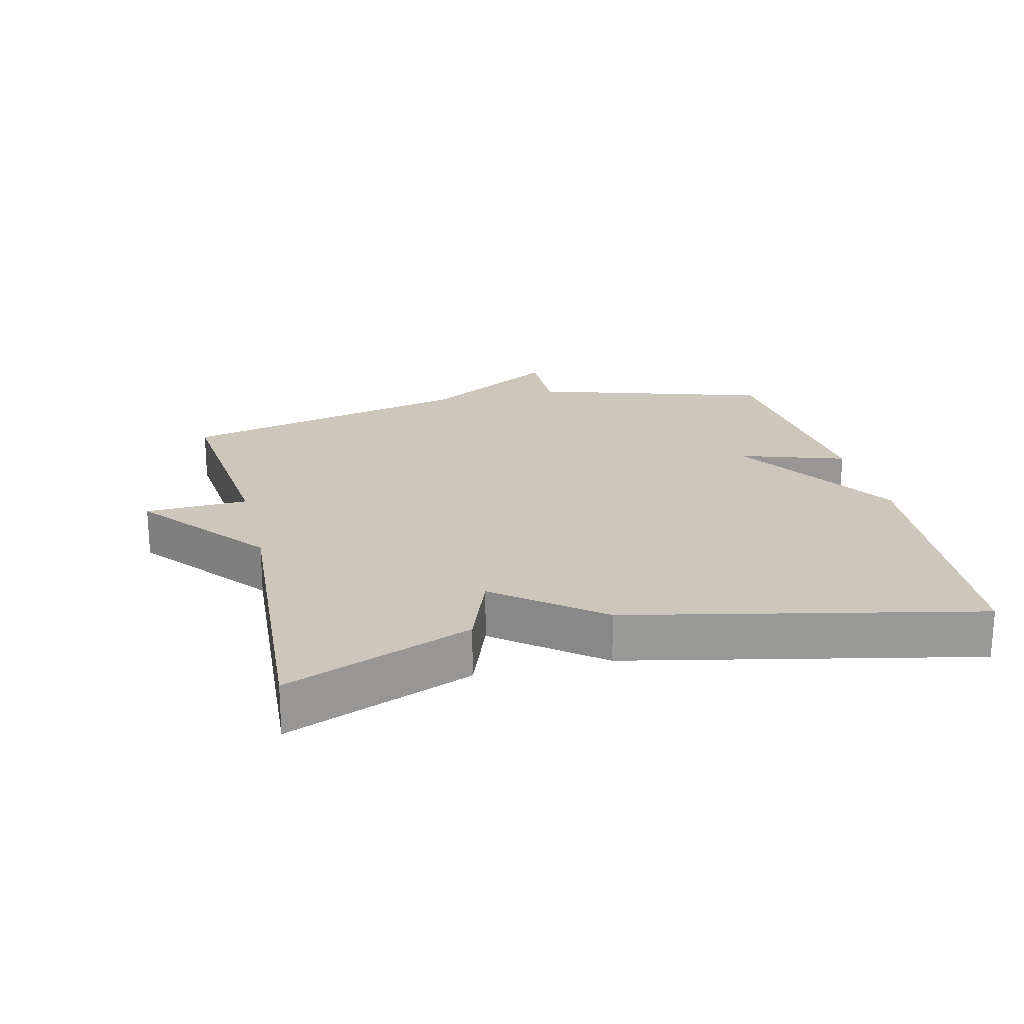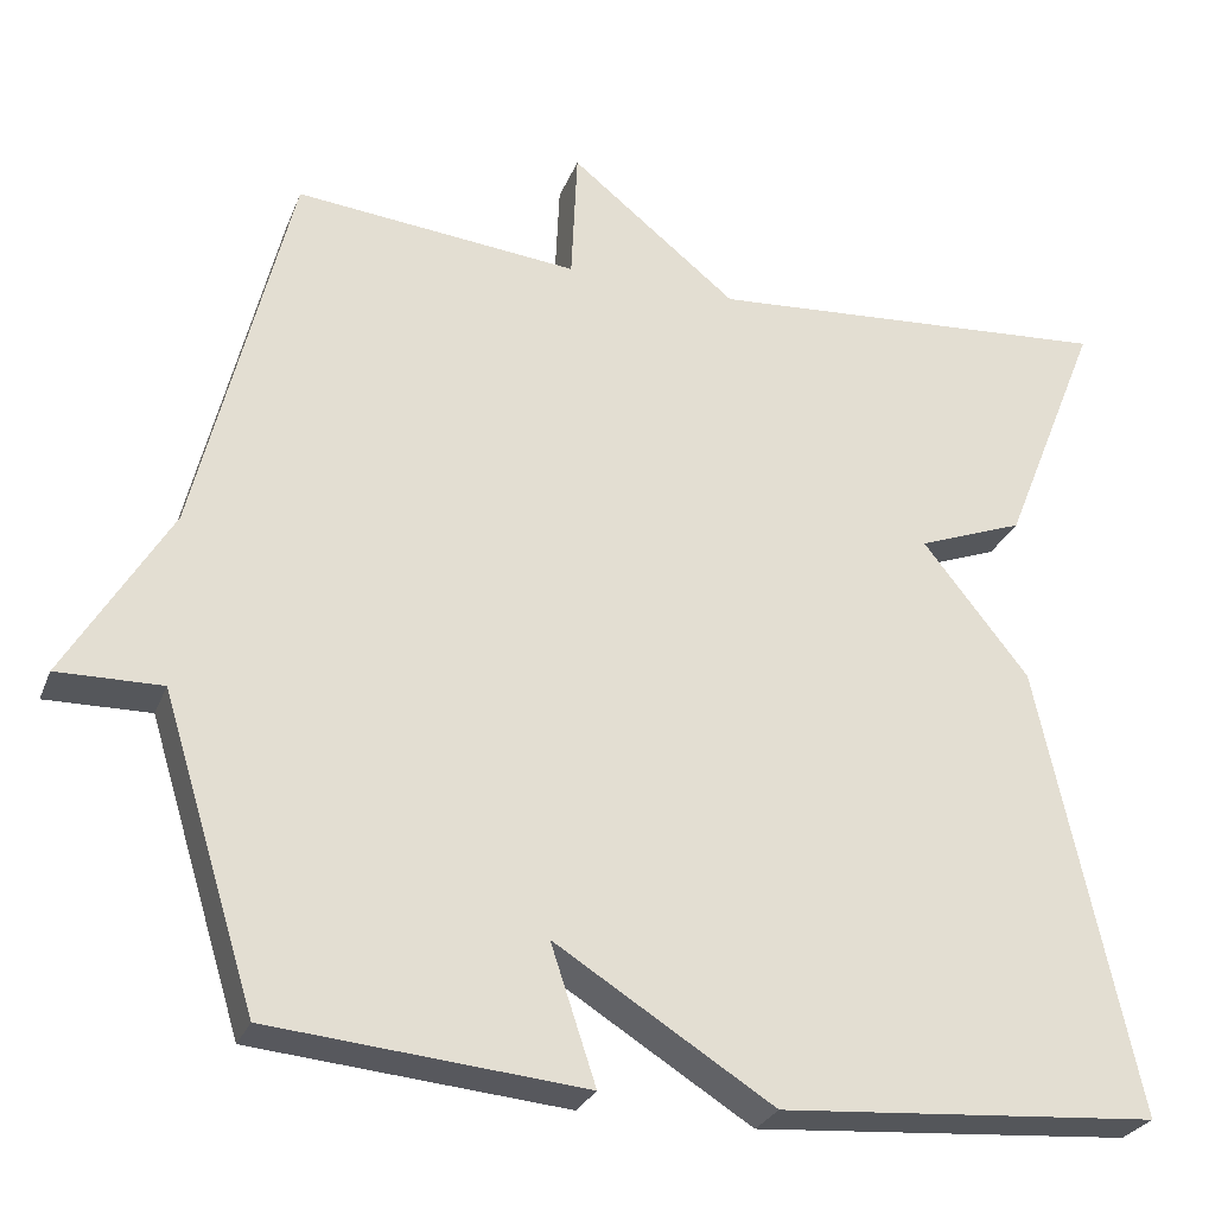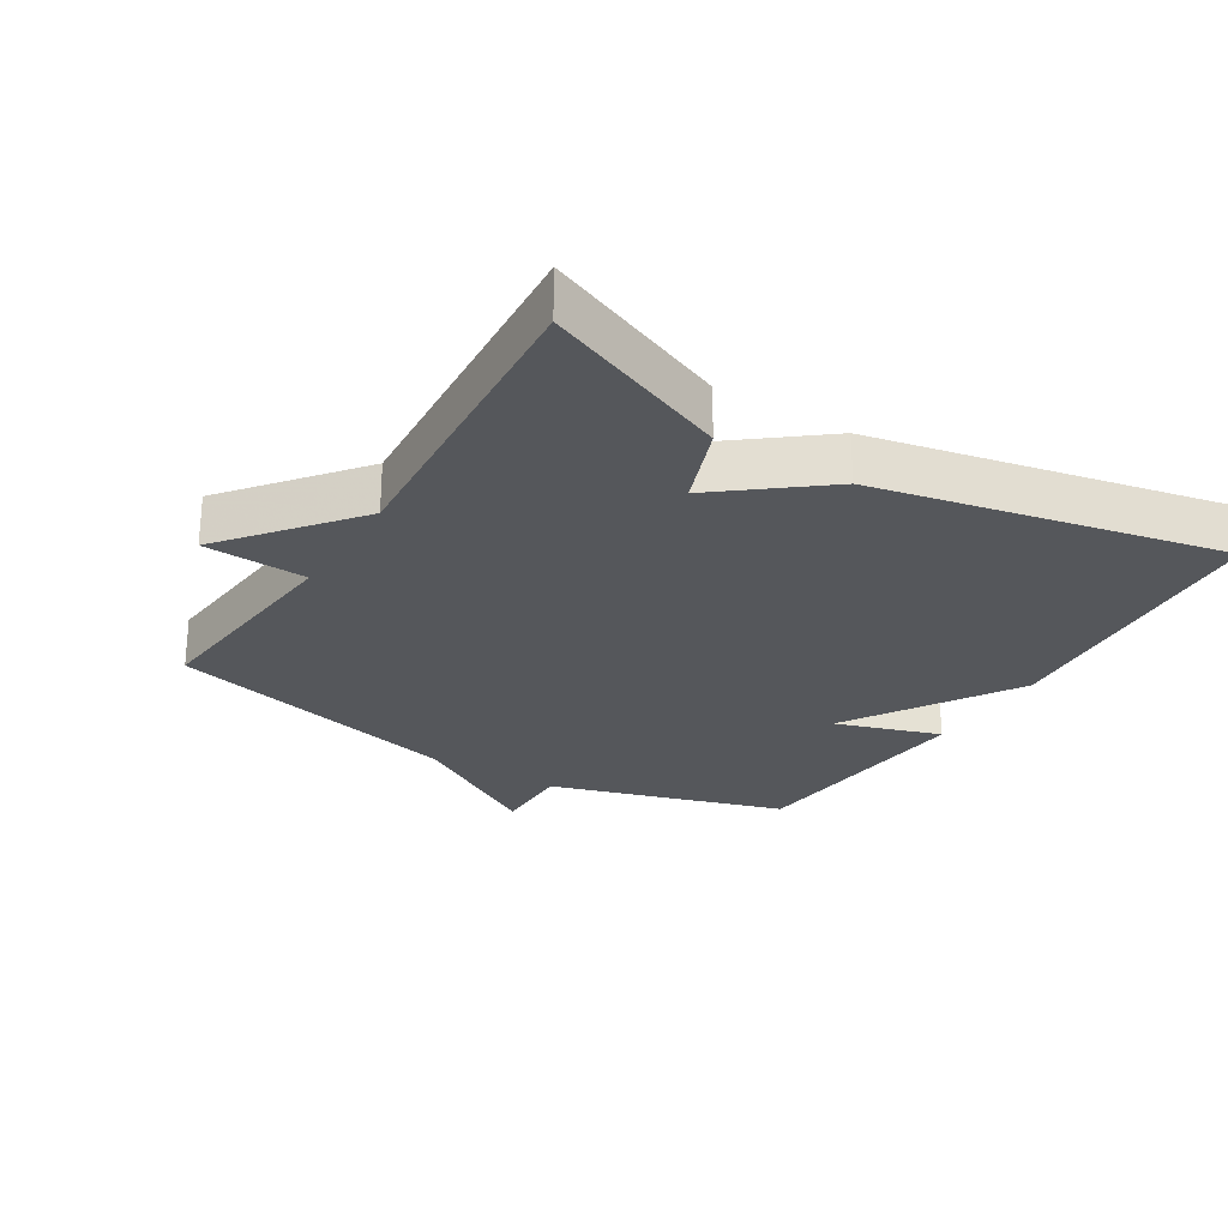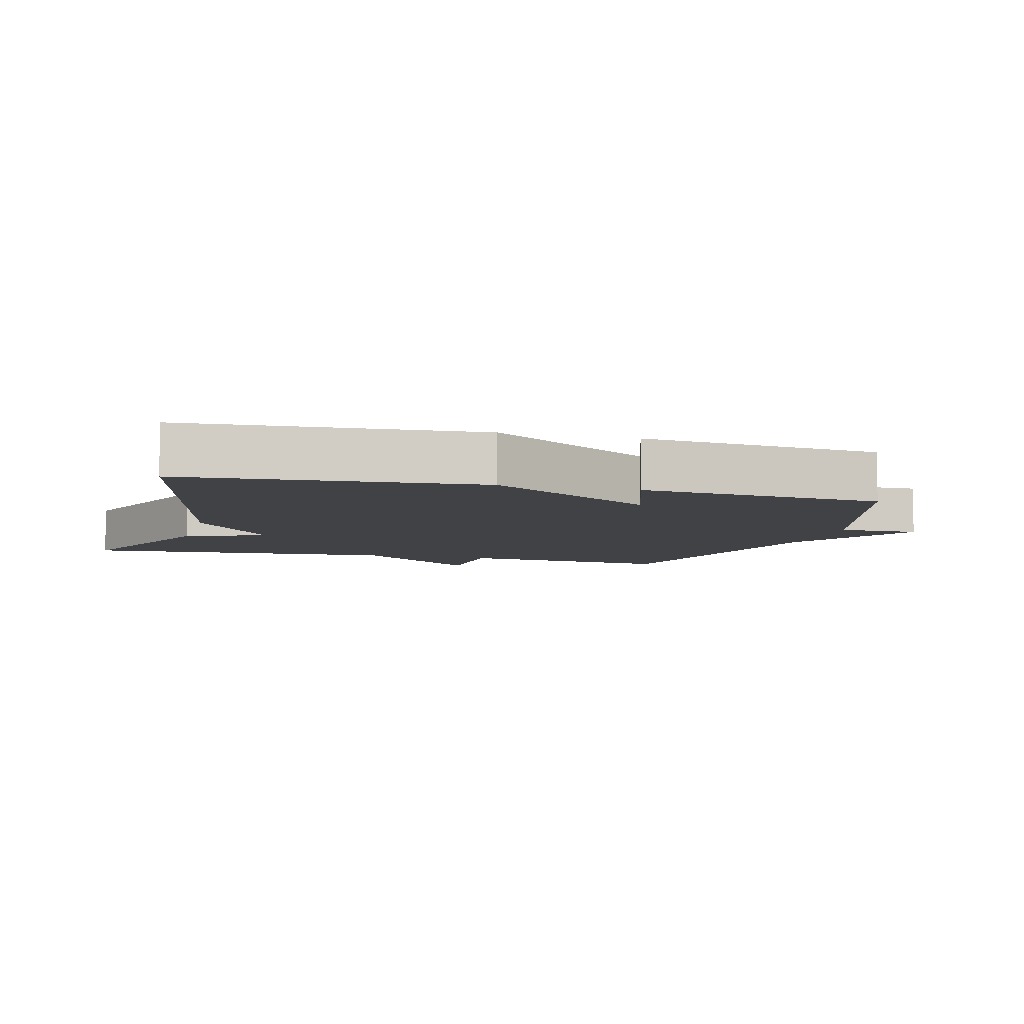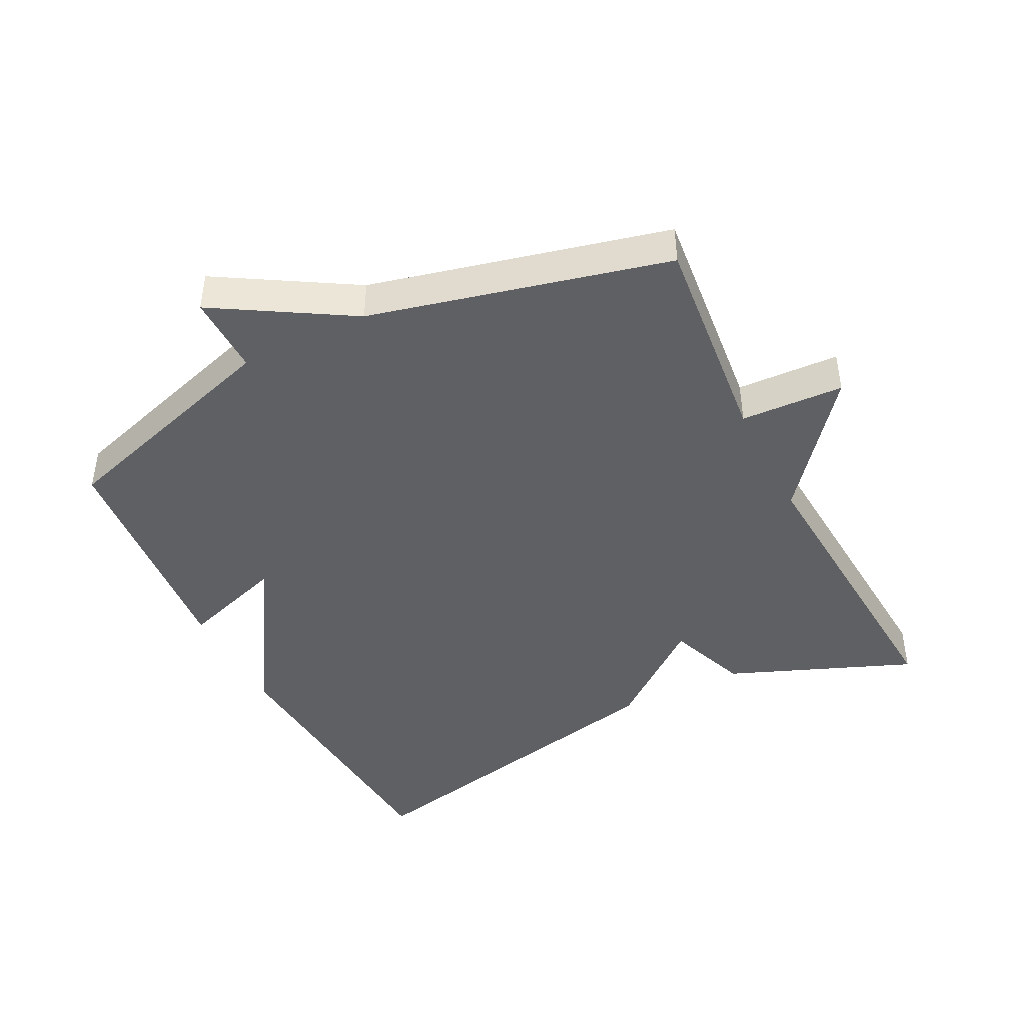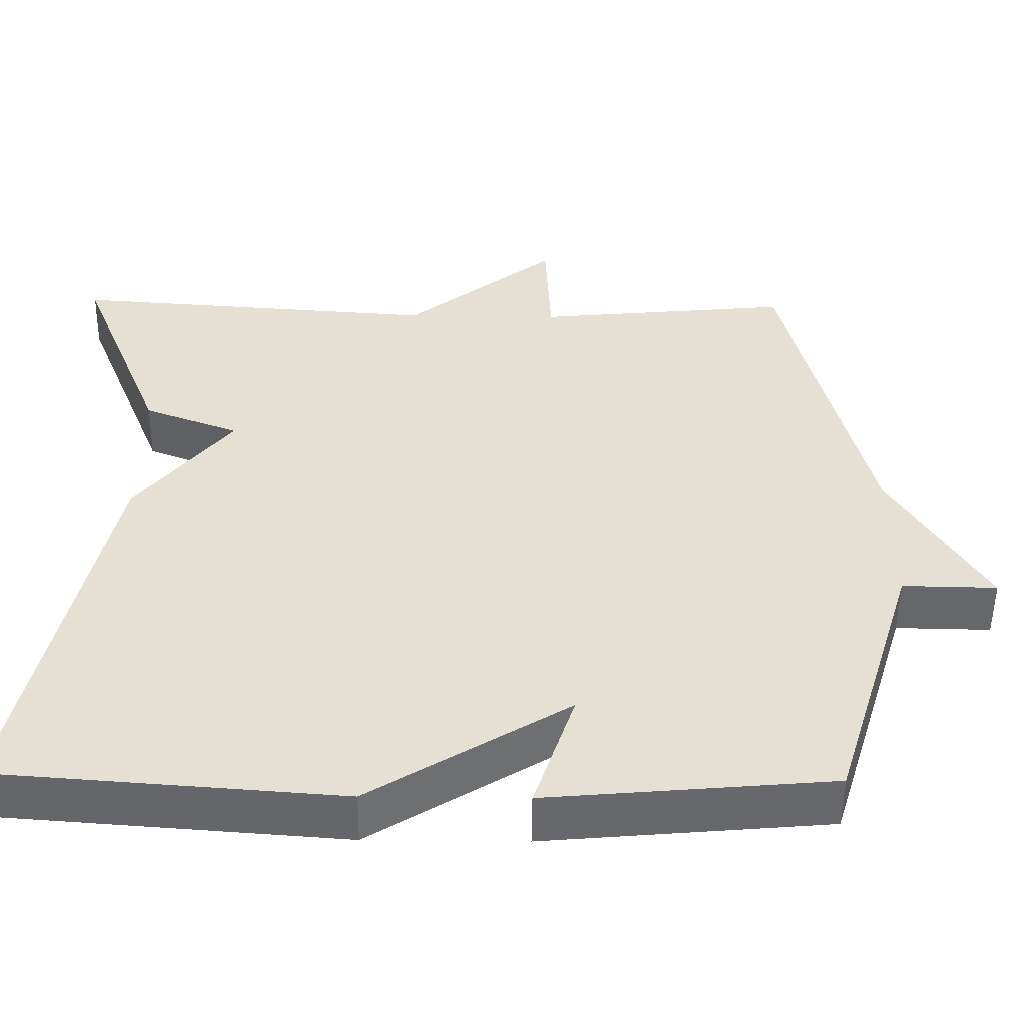
<metadata>
{"format":"obj","ext":"obj","renderer":"f3d","projection":"perspective","resolution":1024,"background":"white","views":[{"elev":21.3,"azim":76.5,"up":"+Y"},{"elev":-27.4,"azim":-18.6,"up":"+Z"},{"elev":-26.6,"azim":58.3,"up":"+Y"},{"elev":-6.7,"azim":164.8,"up":"+Y"},{"elev":-43.8,"azim":-63.2,"up":"+Y"},{"elev":-52.2,"azim":179.3,"up":"+Z"}]}
</metadata>
<code>
v -0.5 0.07 0.5
v -0.172 0.07 0.467
v -0.165 0.07 0.622
v 0.028 0.07 0.467
v 0.5 0.07 0.5
v 0.388 0.07 0.221
v 0.266 0.07 0.175
v 0.388 0.07 0.021
v 0.5 0.07 -0.5
v 0.062 0.07 -0.533
v -0.19 0.07 -0.375
v -0.138 0.07 -0.533
v -0.5 0.07 -0.5
v -0.609 0.07 -0.146
v -0.73 0.07 -0.148
v -0.609 0.07 0.054
v -0.5 0 0.5
v -0.172 0 0.467
v -0.165 0 0.622
v 0.028 0 0.467
v 0.5 0 0.5
v 0.388 0 0.221
v 0.266 0 0.175
v 0.388 0 0.021
v 0.5 0 -0.5
v 0.062 0 -0.533
v -0.19 0 -0.375
v -0.138 0 -0.533
v -0.5 0 -0.5
v -0.609 0 -0.146
v -0.73 0 -0.148
v -0.609 0 0.054
f 14 15 16
f 14 16 1
f 13 14 1
f 12 13 1
f 11 12 1
f 11 1 2
f 10 11 2
f 9 10 2
f 8 9 2
f 7 8 2
f 4 5 6 7
f 2 3 4 7
f 32 31 30
f 17 32 30
f 17 30 29
f 17 29 28
f 17 28 27
f 18 17 27
f 18 27 26
f 18 26 25
f 18 25 24
f 18 24 23
f 23 22 21 20
f 23 20 19 18
f 1 17 18 2
f 2 18 19 3
f 3 19 20 4
f 4 20 21 5
f 5 21 22 6
f 6 22 23 7
f 7 23 24 8
f 8 24 25 9
f 9 25 26 10
f 10 26 27 11
f 11 27 28 12
f 12 28 29 13
f 13 29 30 14
f 14 30 31 15
f 15 31 32 16
f 16 32 17 1

</code>
